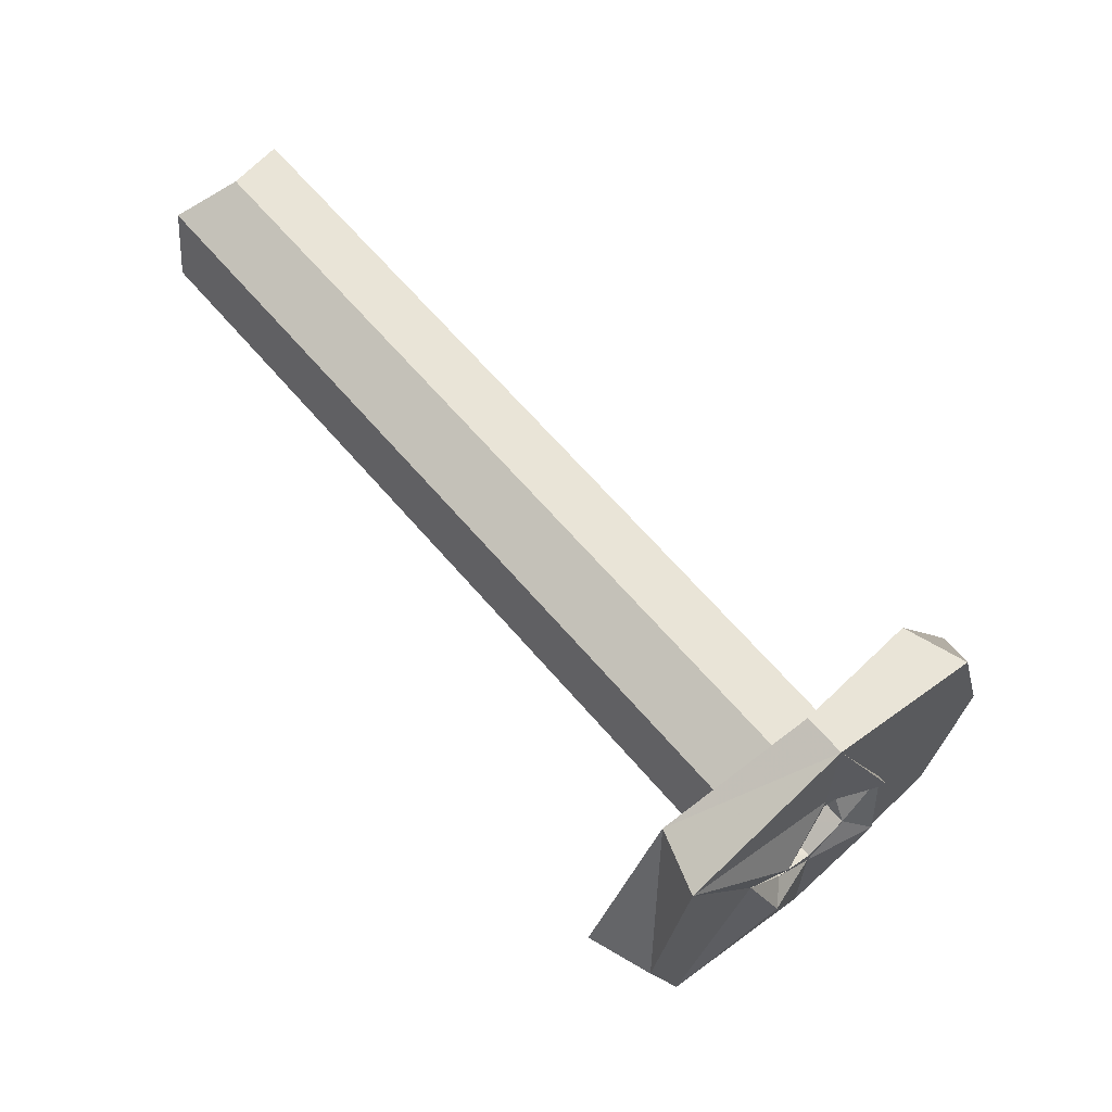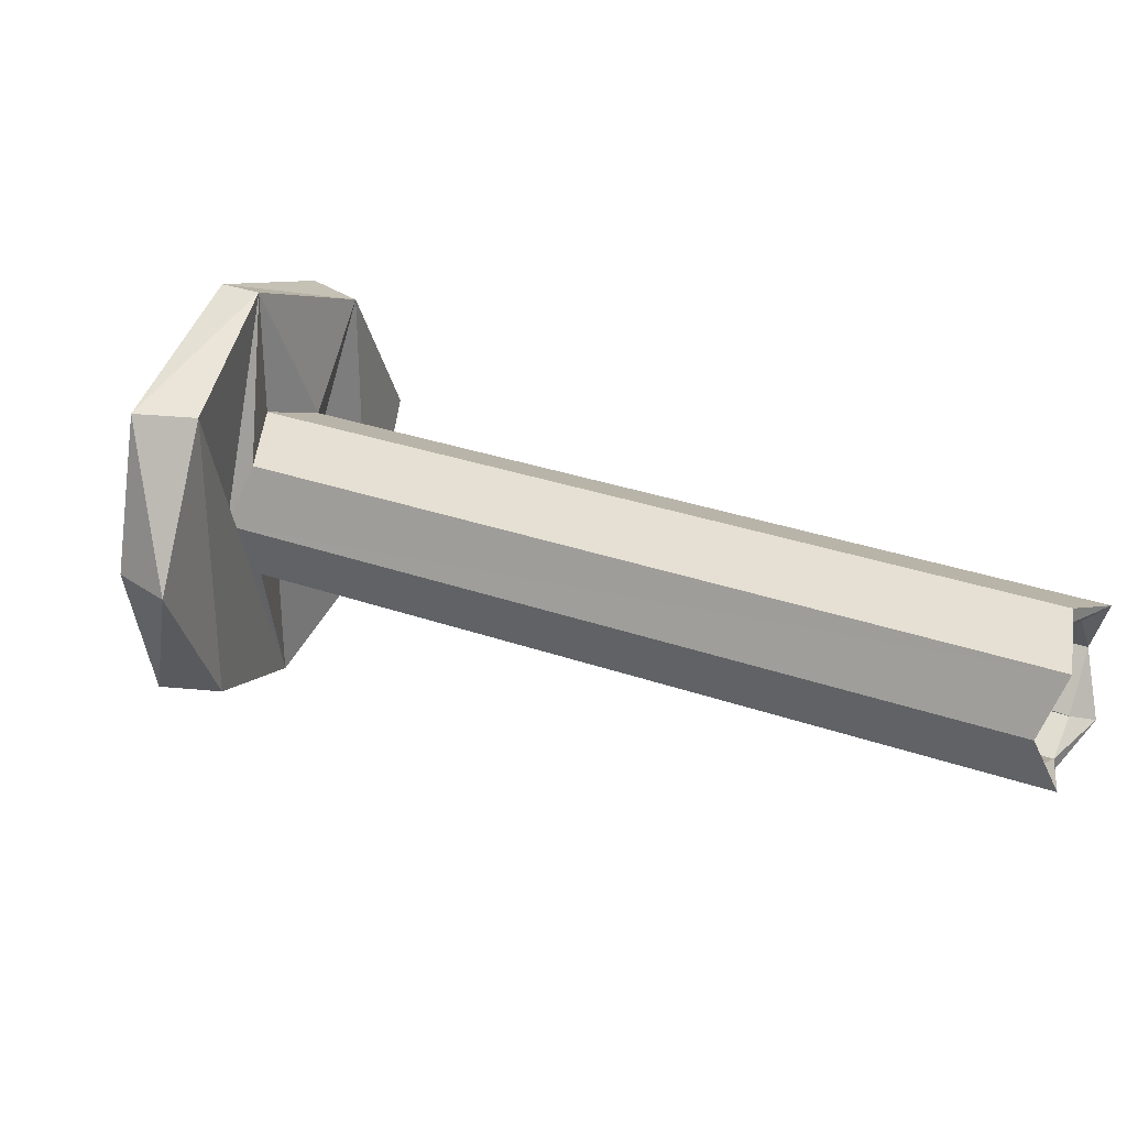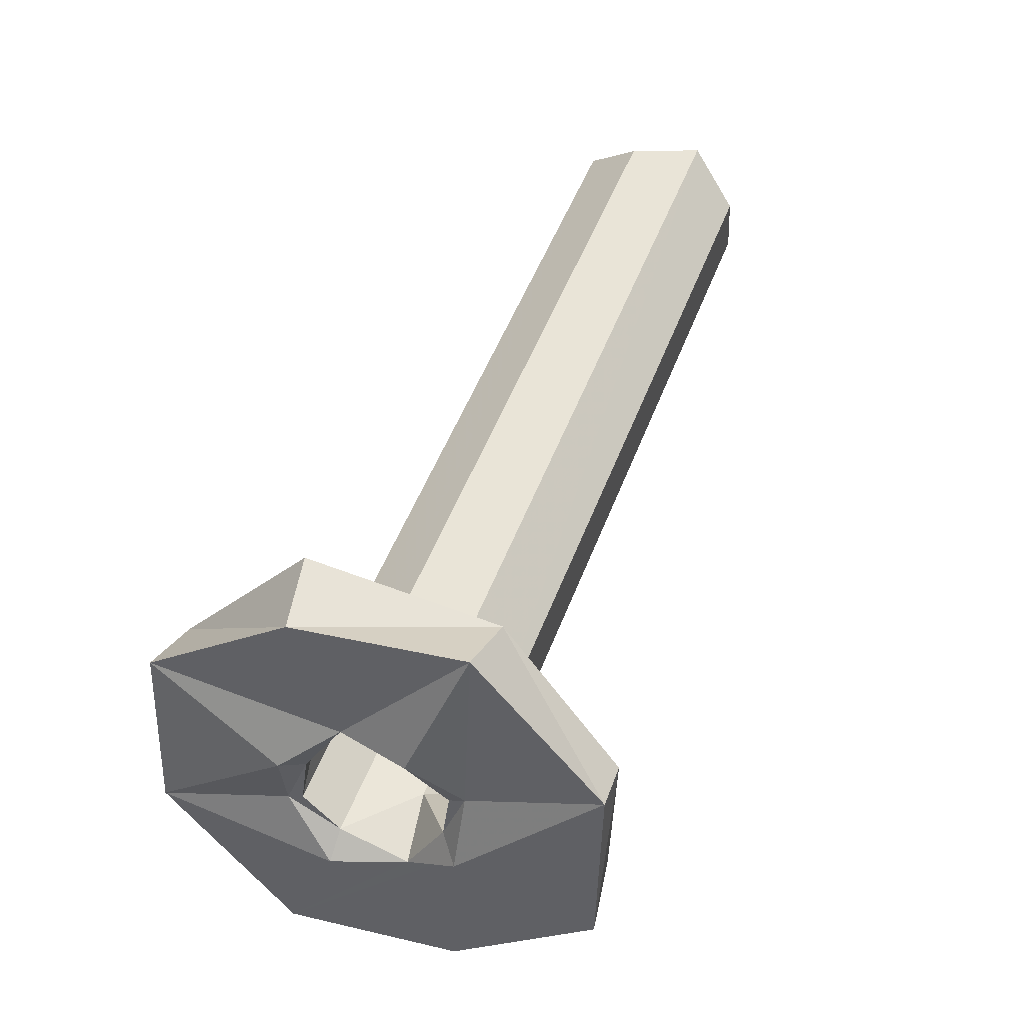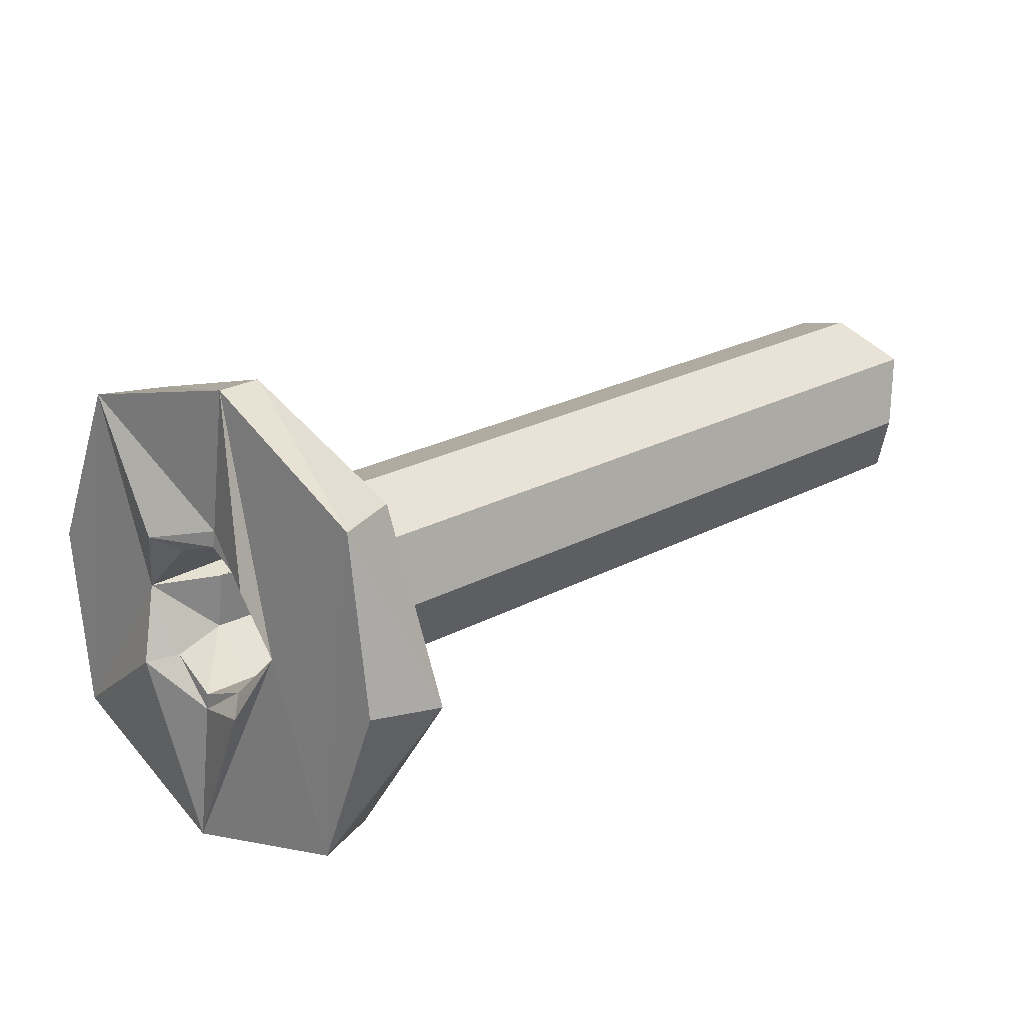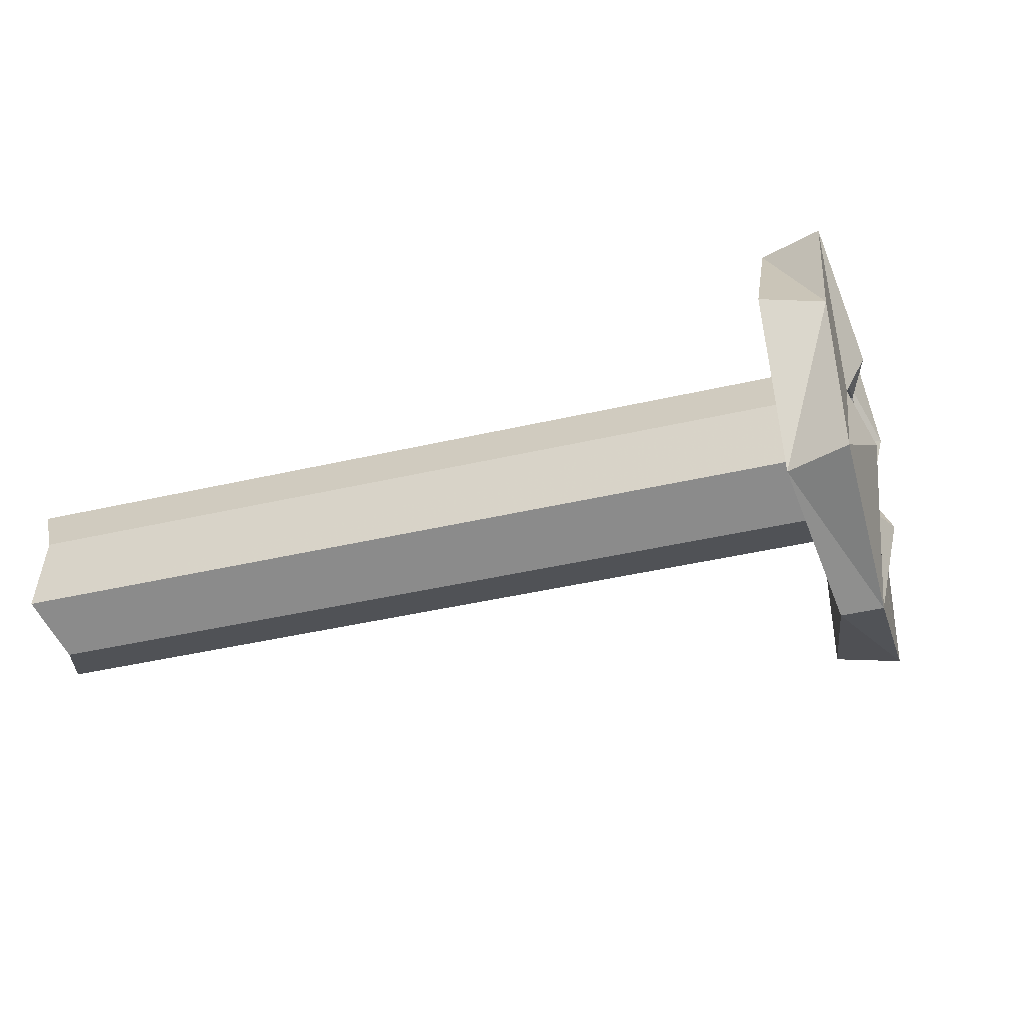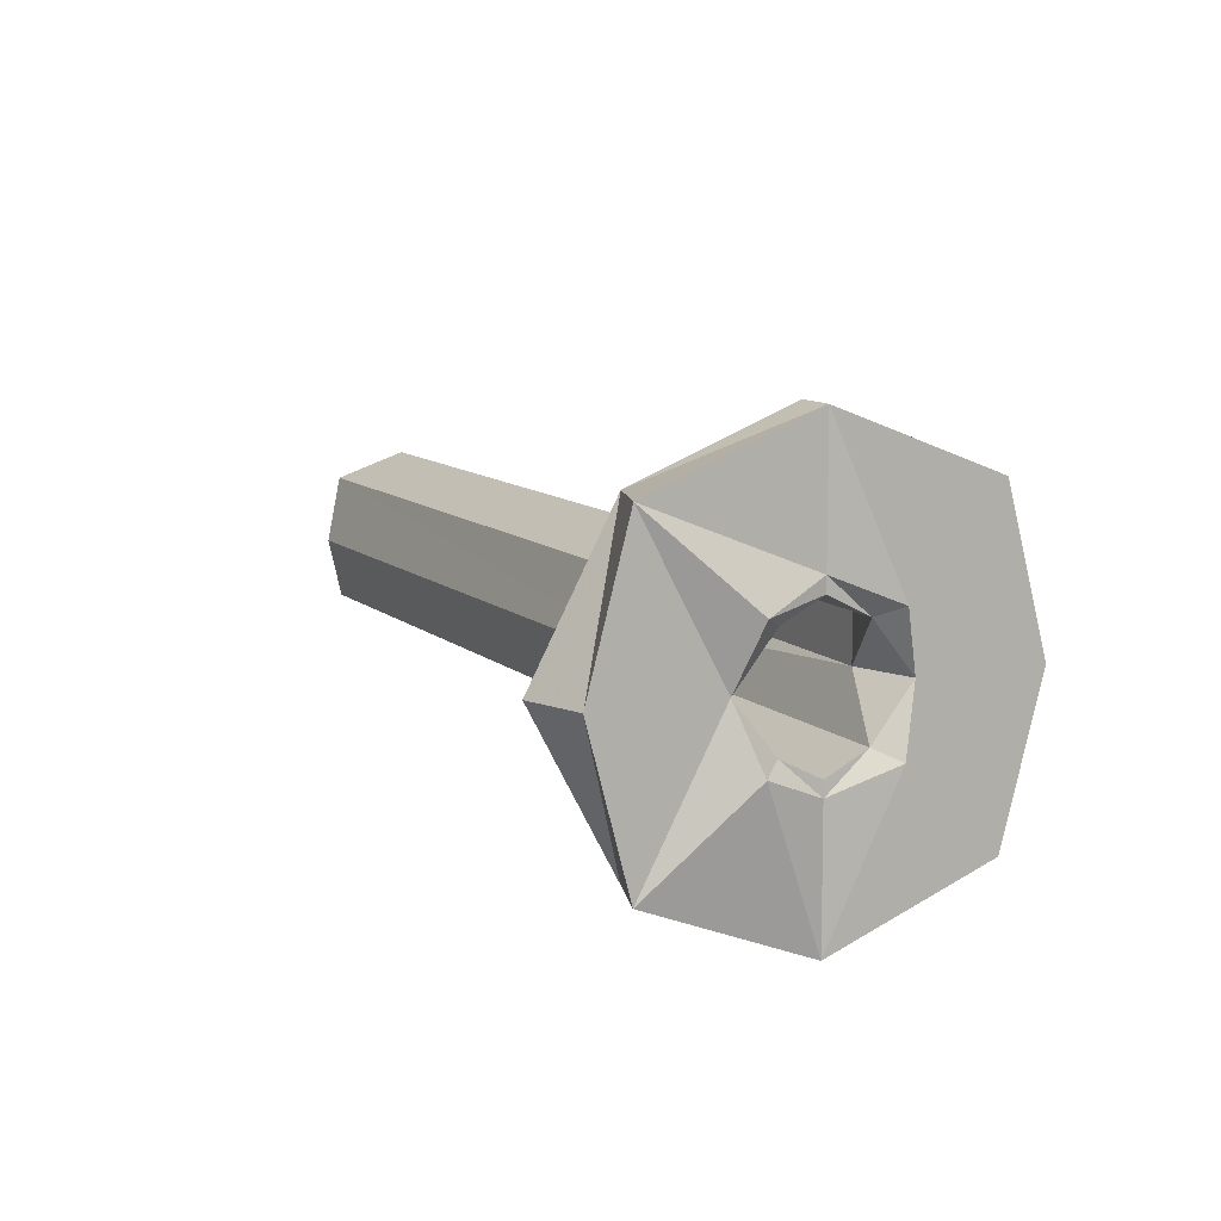
<metadata>
{"format":"obj","ext":"obj","renderer":"f3d","projection":"perspective","resolution":1024,"background":"white","views":[{"elev":65.7,"azim":-85.7,"up":"+Z"},{"elev":31.3,"azim":71.4,"up":"+Z"},{"elev":-3.6,"azim":-63.1,"up":"+Y"},{"elev":-64.0,"azim":-4.9,"up":"+Y"},{"elev":-43.1,"azim":-119.6,"up":"+Z"},{"elev":10.3,"azim":-71.3,"up":"+Z"}]}
</metadata>
<code>
o 12551
v 2162 1868 10.2
v 2162 1868 10.1
v 2162 1868 10.15
v 2162 1868 10.15
v 2162 1868 10.2
v 2162 1868 10.1
v 2162 1868 10.23
v 2162 1868 10.2
v 2162 1868 10.17
v 2162 1868 10.2
v 2162 1868 10.23
v 2162 1868 10.1
v 2162 1868 10.15
v 2162 1868 10.07
v 2162 1868 10.15
v 2162 1868 10.1
v 2162 1868 10.12
v 2162 1868 10.07
v 2162 1868 10.13
v 2162 1868 10.12
v 2162 1868 10.23
v 2162 1868 10.15
v 2162 1868 10.2
v 2162 1868 10.13
v 2163 1868 10.13
v 2162 1868 10.12
v 2163 1868 10.15
v 2163 1868 10.13
v 2162 1868 10.13
v 2163 1868 10.13
v 2162 1868 10.13
v 2162 1868 10.12
v 2162 1868 10.15
v 2162 1868 10.15
v 2162 1868 10.17
v 2162 1868 10.15
v 2162 1868 10.18
v 2162 1868 10.18
v 2162 1868 10.13
v 2162 1868 10.17
v 2162 1868 10.18
v 2162 1868 10.15
v 2162 1868 10.17
v 2162 1868 10.17
v 2162 1868 10.17
v 2162 1868 10.18
v 2162 1868 10.18
v 2162 1868 10.17
v 2162 1868 10.23
v 2162 1868 10.15
v 2162 1868 10.17
v 2162 1868 10.17
v 2162 1868 10.07
v 2162 1868 10.1
v 2162 1868 10.07
v 2162 1868 10.07
v 2162 1868 10.15
v 2162 1868 10.13
v 2162 1868 10.13
v 2163 1868 10.15
v 2162 1868 10.17
v 2162 1868 10.17
v 2162 1868 10.15
v 2163 1868 10.17
v 2162 1868 10.17
v 2163 1868 10.17
v 2162 1868 10.18
v 2162 1868 10.17
v 2162 1868 10.18
v 2162 1868 10.17
v 2162 1868 10.17
v 2162 1868 10.18
v 2162 1868 10.15
v 2162 1868 10.17
v 2162 1868 10.17
v 2162 1868 10.18
v 2162 1868 10.17
v 2162 1868 10.17
v 2162 1868 10.18
v 2162 1868 10.23
v 2162 1868 10.15
v 2162 1868 10.23
v 2162 1868 10.2
v 2162 1868 10.07
v 2162 1868 10.13
v 2162 1868 10.12
v 2162 1868 10.12
v 2162 1868 10.13
v 2162 1868 10.13
v 2162 1868 10.15
v 2162 1868 10.17
v 2162 1868 10.2
v 2162 1868 10.23
v 2162 1868 10.18
v 2162 1868 10.23
v 2162 1868 10.17
v 2162 1868 10.2
v 2162 1868 10.23
v 2162 1868 10.2
v 2162 1868 10.15
v 2162 1868 10.2
v 2162 1868 10.1
v 2162 1868 10.15
v 2162 1868 10.1
v 2162 1868 10.15
v 2162 1868 10.1
v 2162 1868 10.07
v 2162 1868 10.13
v 2162 1868 10.12
v 2162 1868 10.13
v 2162 1868 10.15
v 2162 1868 10.13
v 2162 1868 10.07
v 2162 1868 10.12
v 2162 1868 10.13
v 2162 1868 10.12
v 2162 1868 10.13
v 2162 1868 10.12
v 2162 1868 10.13
v 2162 1868 10.13
v 2162 1868 10.12
v 2162 1868 10.15
v 2162 1868 10.15
v 2162 1868 10.15
v 2162 1868 10.17
v 2162 1868 10.15
v 2162 1868 10.13
v 2162 1868 10.15
v 2162 1868 10.17
v 2162 1868 10.15
v 2162 1868 10.1
v 2162 1868 10.2
v 2162 1868 10.07
v 2162 1868 10.12
v 2162 1868 10.13
v 2162 1868 10.13
v 2162 1868 10.17
v 2162 1868 10.15
v 2162 1868 10.23
v 2162 1868 10.17
v 2162 1868 10.07
v 2162 1868 10.15
v 2162 1868 10.13
v 2162 1868 10.1
v 2162 1868 10.15
v 2162 1868 10.15
v 2162 1868 10.2
v 2162 1868 10.15
f 1 2 3
f 4 1 3
f 2 4 3
f 1 4 5
f 4 2 6
f 6 5 4
f 7 1 8
f 7 9 10
f 10 11 7
f 10 12 13
f 5 14 15
f 5 16 14
f 2 14 16
f 17 14 12
f 18 12 14
f 17 19 20
f 2 21 22
f 2 23 21
f 24 20 25
f 26 25 20
f 27 24 28
f 28 29 27
f 30 26 29
f 31 26 32
f 31 33 34
f 33 35 36
f 37 35 38
f 39 19 36
f 37 40 41
f 42 40 43
f 44 37 45
f 44 46 47
f 48 49 46
f 50 48 51
f 51 52 46
f 50 53 54
f 55 54 56
f 51 42 57
f 42 58 57
f 59 50 58
f 58 42 29
f 29 42 60
f 42 61 60
f 60 61 62
f 24 60 63
f 61 37 62
f 64 62 37
f 63 64 65
f 27 62 66
f 66 63 27
f 67 65 66
f 66 37 67
f 68 69 67
f 70 71 37
f 72 70 37
f 73 74 70
f 70 72 75
f 76 71 77
f 78 79 76
f 80 81 78
f 81 82 83
f 81 84 85
f 86 85 87
f 88 87 89
f 71 90 91
f 92 91 90
f 93 94 91
f 95 96 94
f 97 93 98
f 98 92 99
f 92 100 101
f 102 101 103
f 46 21 101
f 92 33 104
f 105 104 102
f 104 56 106
f 107 108 102
f 109 104 110
f 110 104 111
f 111 88 110
f 112 113 109
f 26 88 39
f 39 114 26
f 114 29 26
f 114 58 29
f 115 114 116
f 117 58 118
f 119 114 39
f 116 119 120
f 119 121 114
f 122 119 39
f 122 39 123
f 124 119 122
f 125 126 123
f 119 124 127
f 128 125 75
f 129 128 130
f 108 127 124
f 131 108 124
f 118 127 108
f 18 118 108
f 131 124 132
f 133 59 118
f 118 134 135
f 118 136 134
f 137 132 124
f 46 132 137
f 75 137 124
f 72 46 137
f 72 137 75
f 138 139 140
f 141 142 143
f 144 145 146
f 145 147 148

</code>
